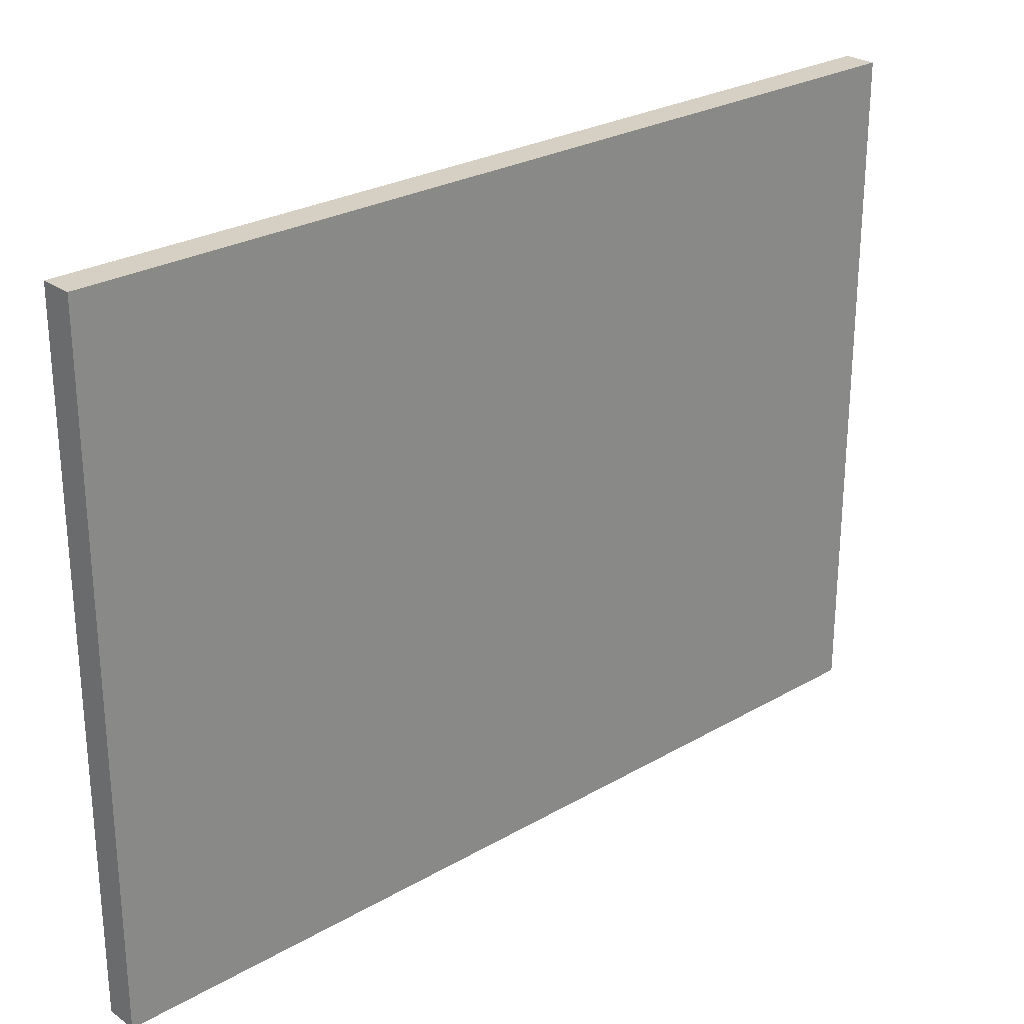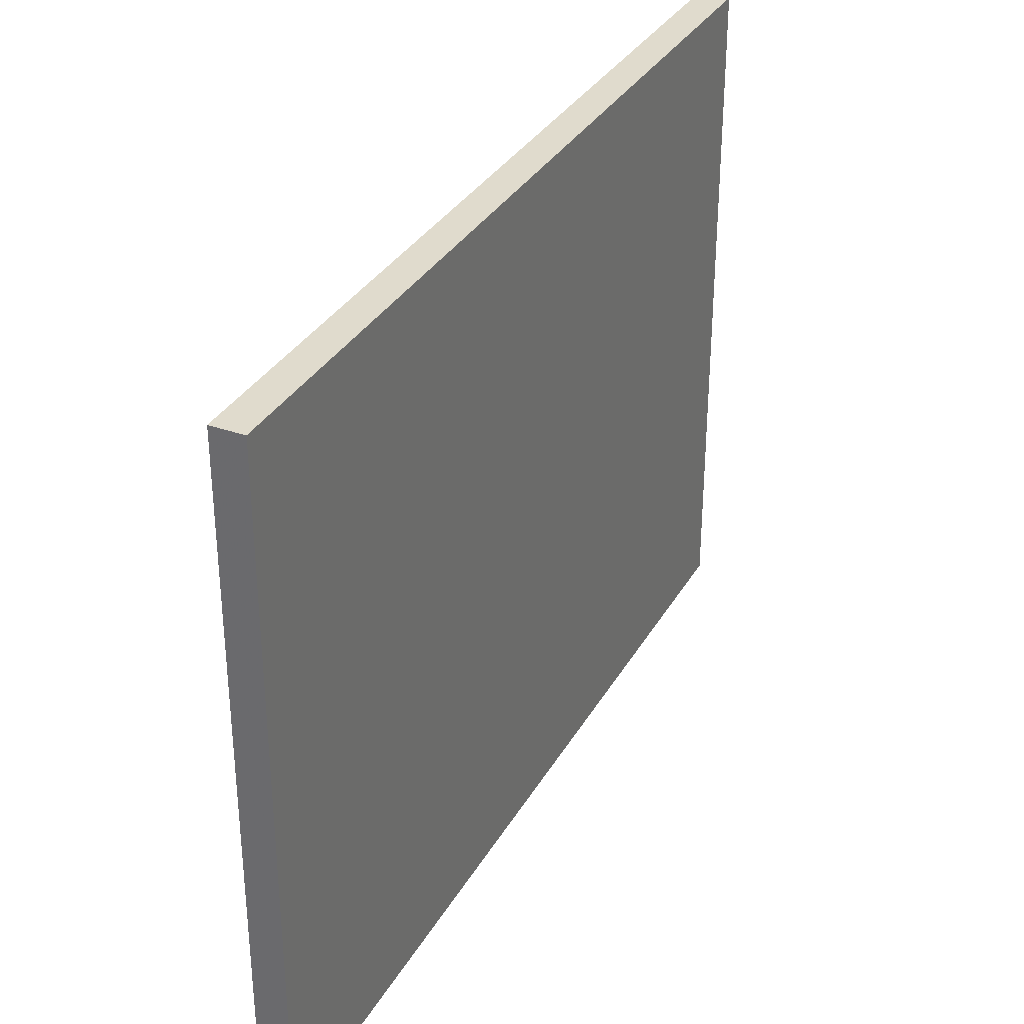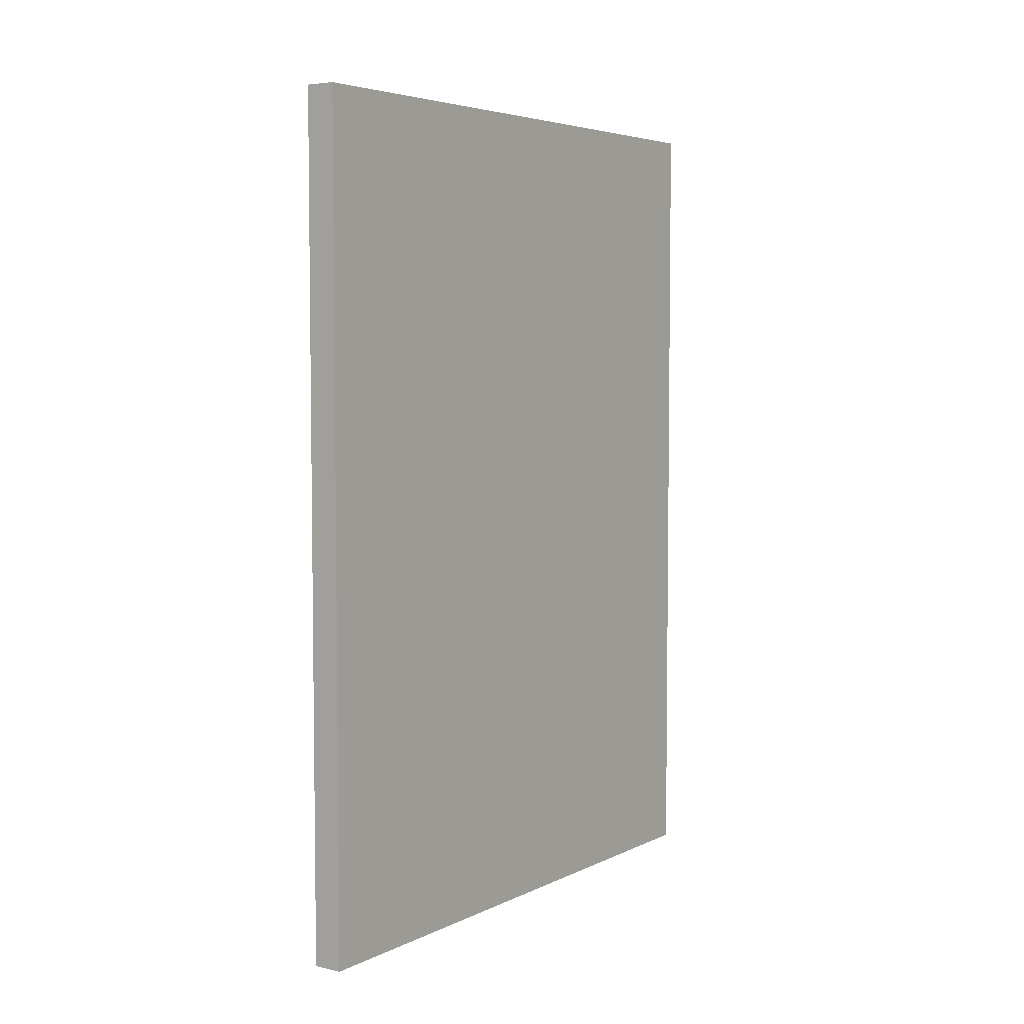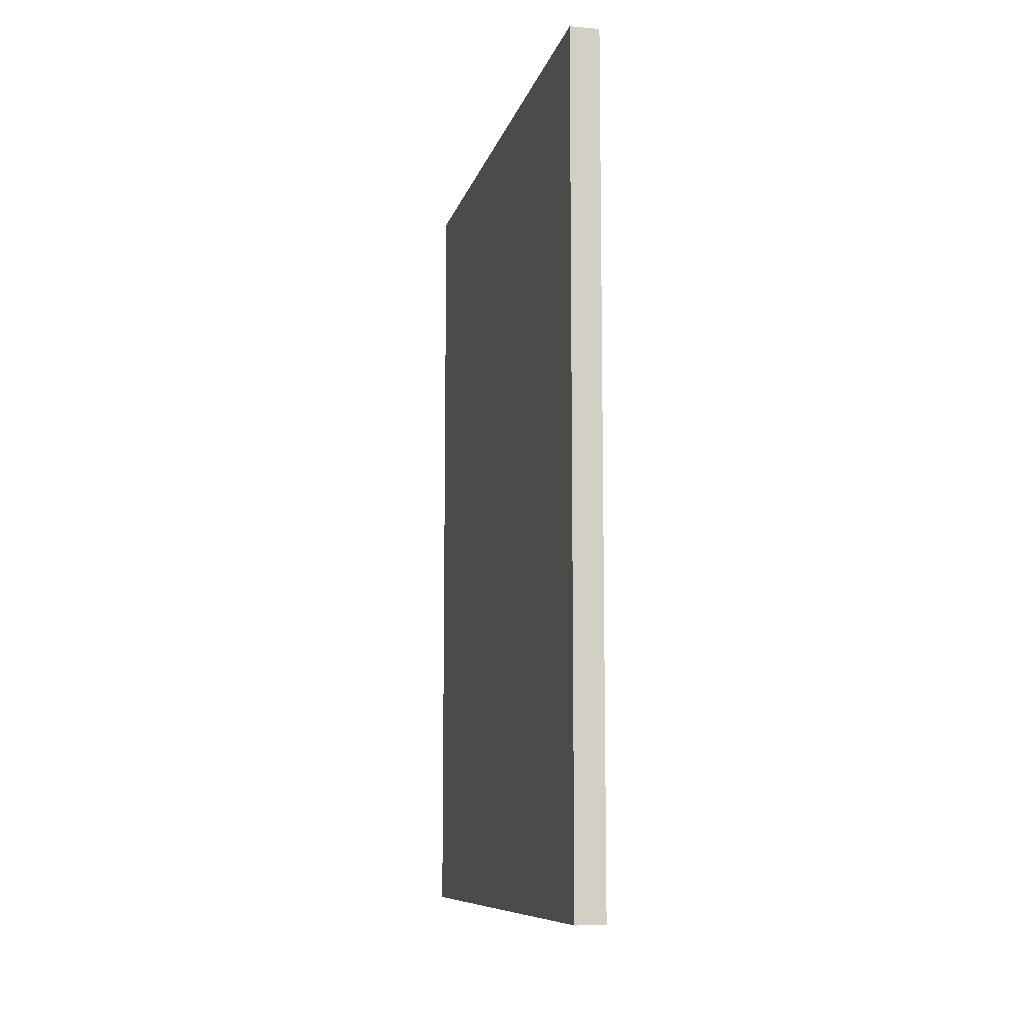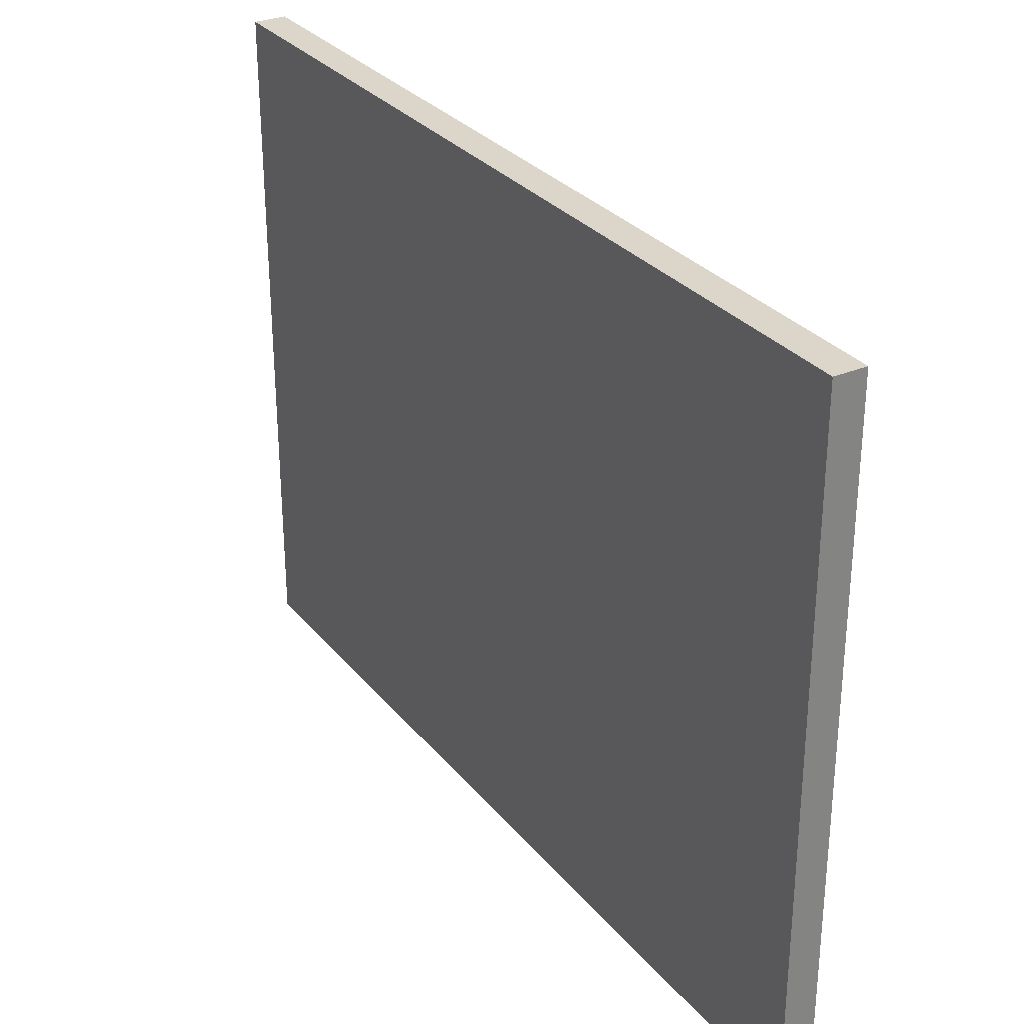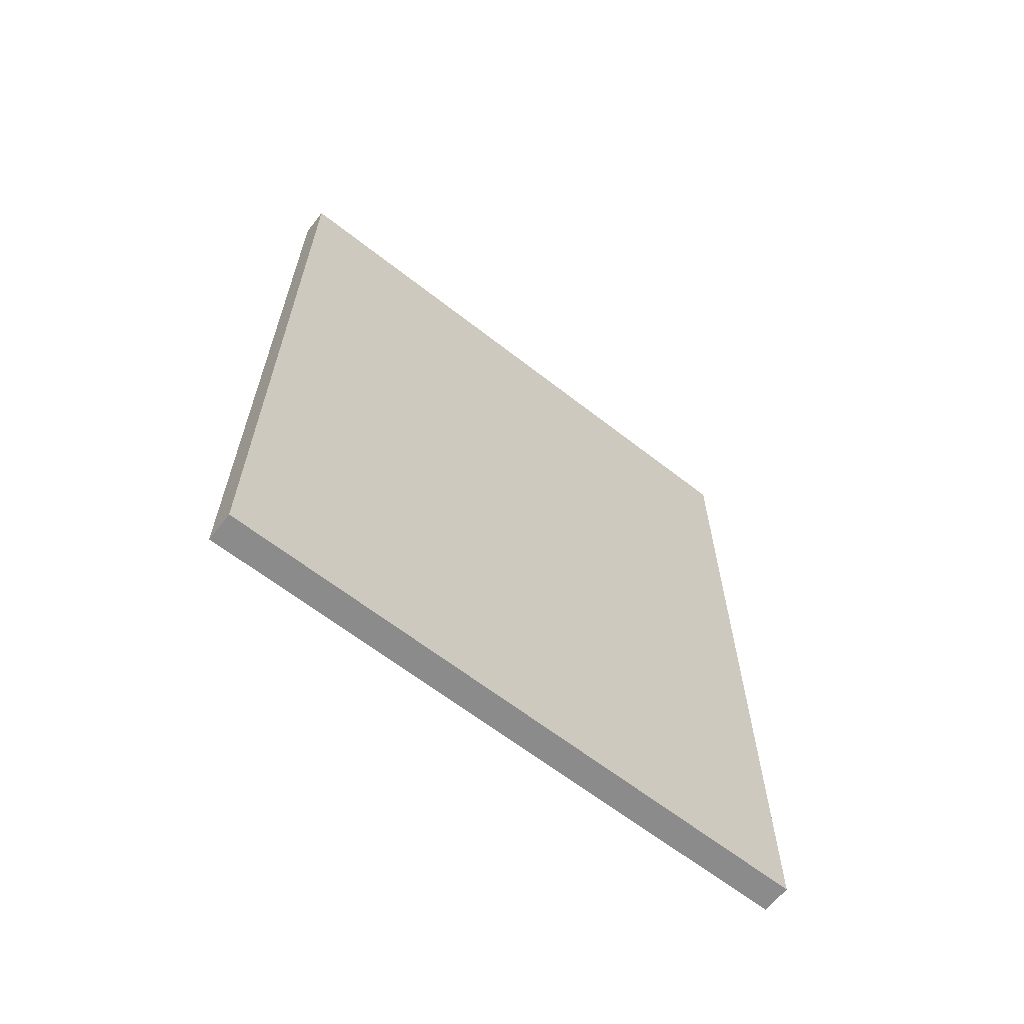
<metadata>
{"format":"obj","ext":"obj","renderer":"f3d","projection":"perspective","resolution":1024,"background":"white","views":[{"elev":26.3,"azim":-132.3,"up":"+Y"},{"elev":33.3,"azim":-154.2,"up":"+Y"},{"elev":4.9,"azim":-145.2,"up":"+Z"},{"elev":-9.3,"azim":167.1,"up":"+Z"},{"elev":29.9,"azim":-31.6,"up":"+Y"},{"elev":-63.8,"azim":-128.3,"up":"+Z"}]}
</metadata>
<code>
v 0.004842 -0.08857 0.1405
v 0.004842 -0.1908 0.1405
v 0.004842 -0.1908 0.002555
v 3.81e-07 -0.08857 0.002555
v 3.81e-07 -0.1908 0.1405
v 0.004842 -0.08857 0.002555
v 3.81e-07 -0.08857 0.1405
v 3.81e-07 -0.1908 0.002555
f 1 2 3
f 5 2 1
f 6 1 3
f 6 3 4
f 7 5 1
f 7 4 5
f 7 6 4
f 7 1 6
f 8 5 4
f 8 4 3
f 8 3 2
f 8 2 5

</code>
